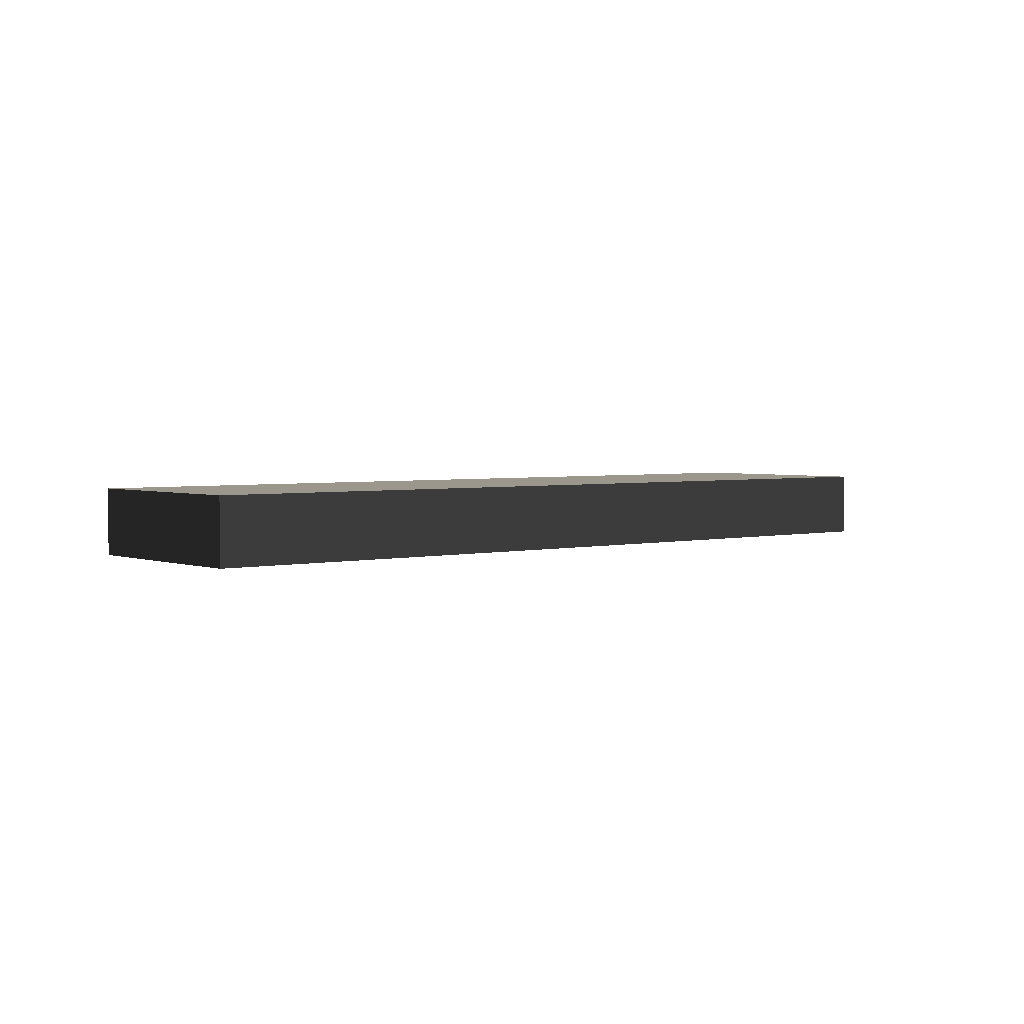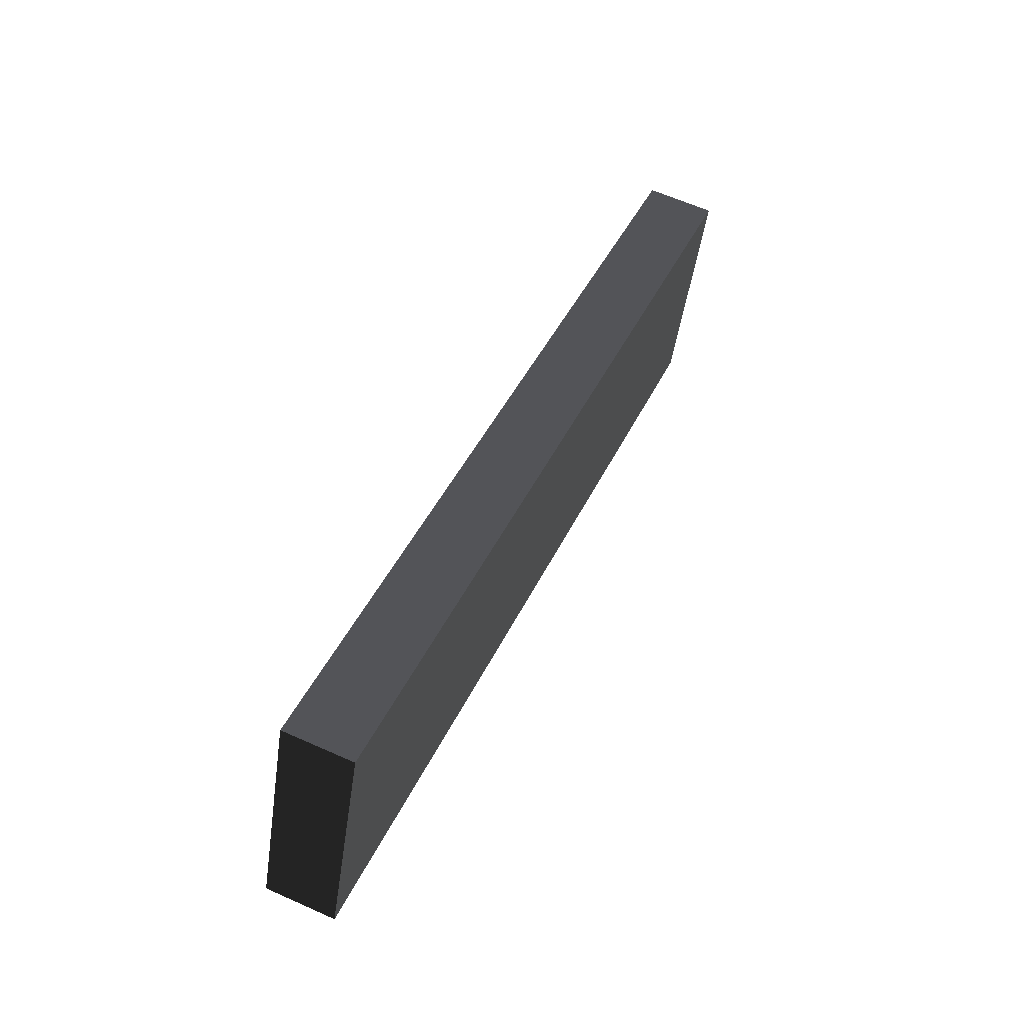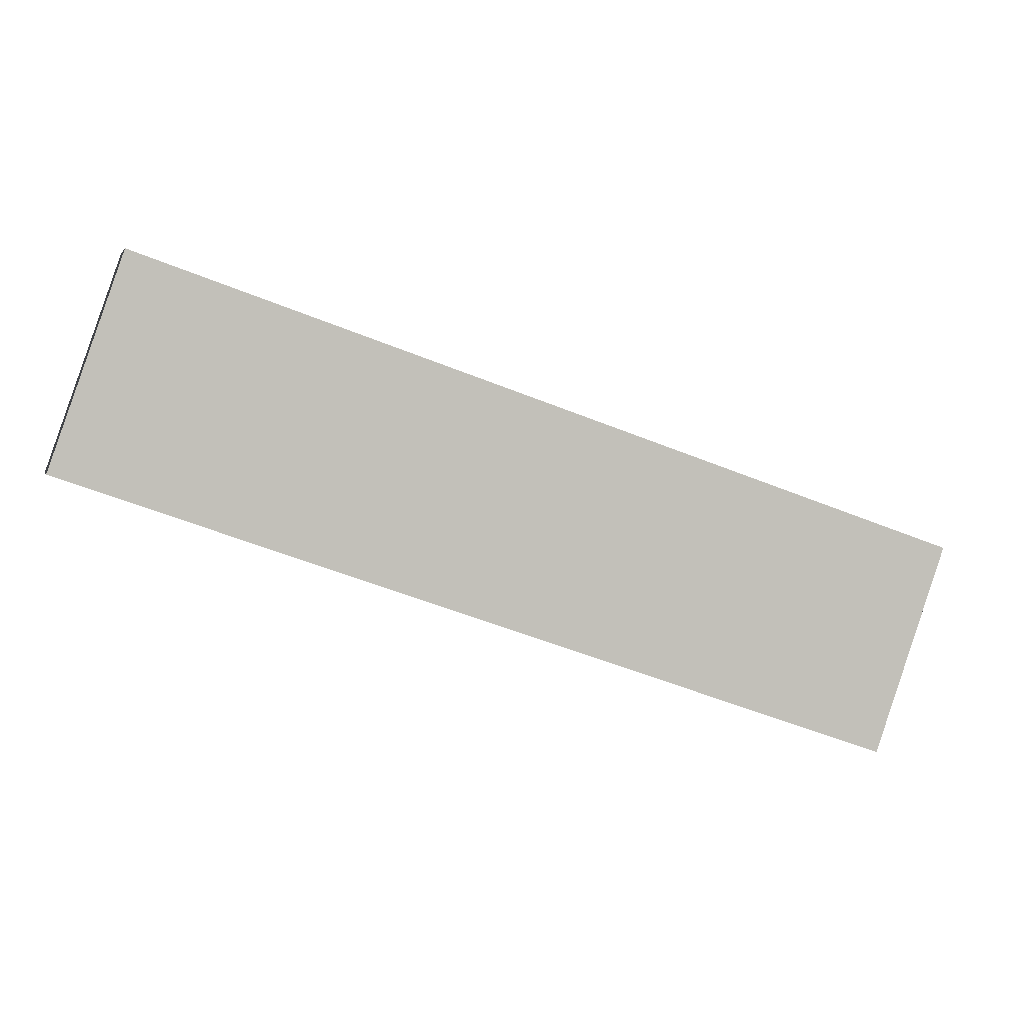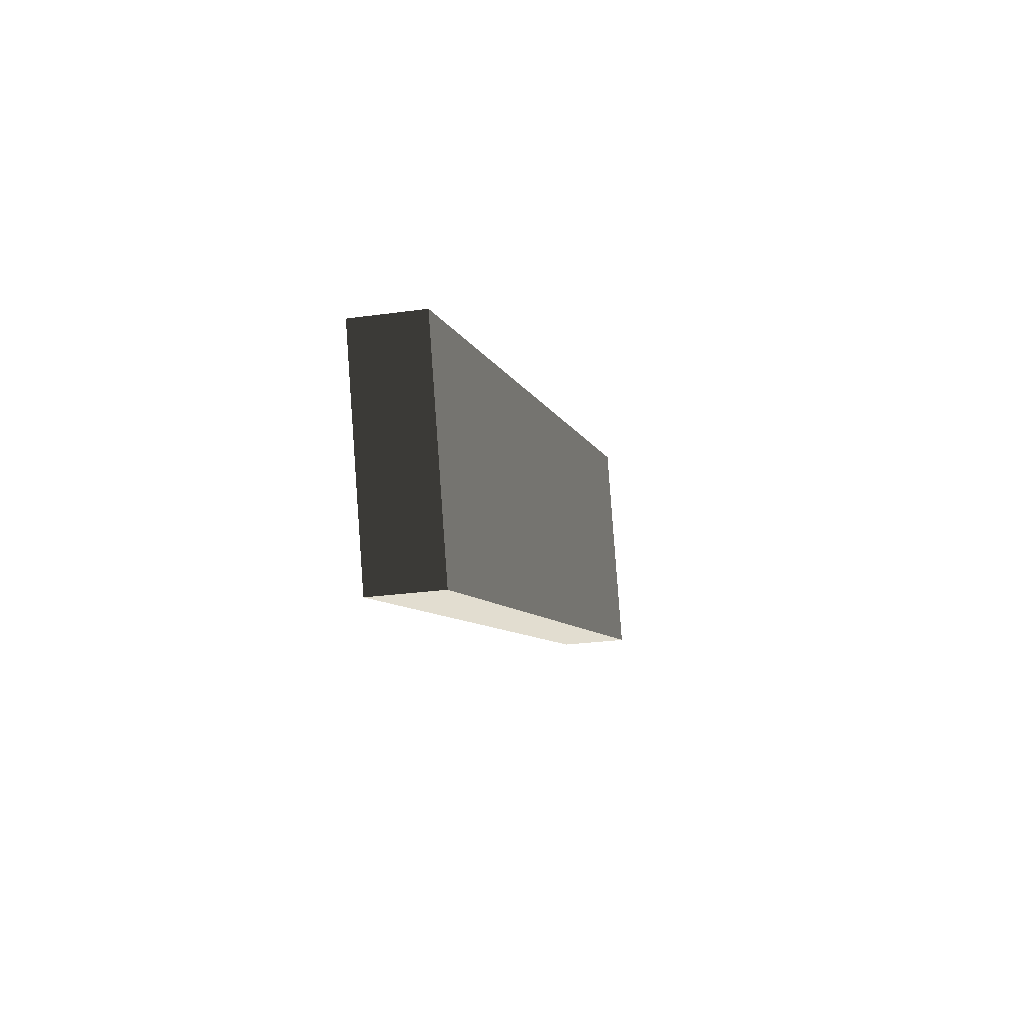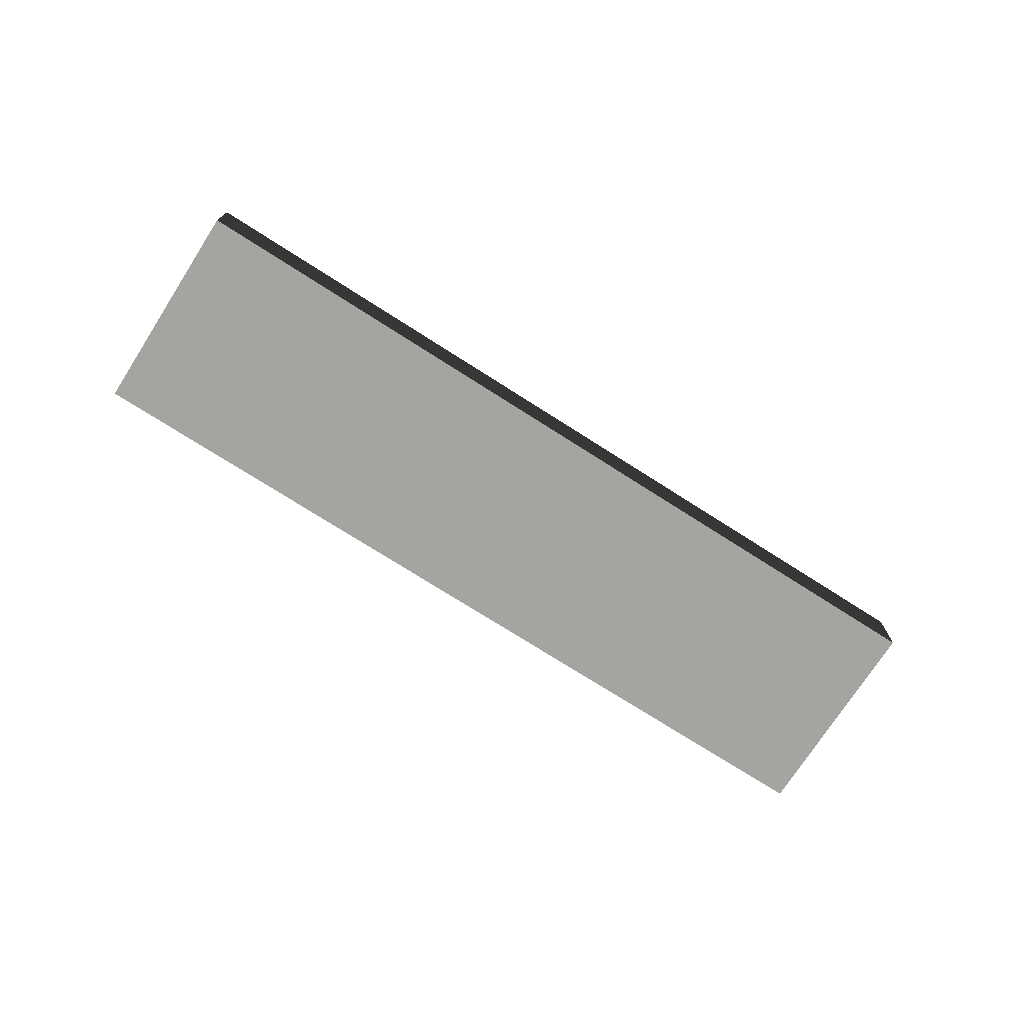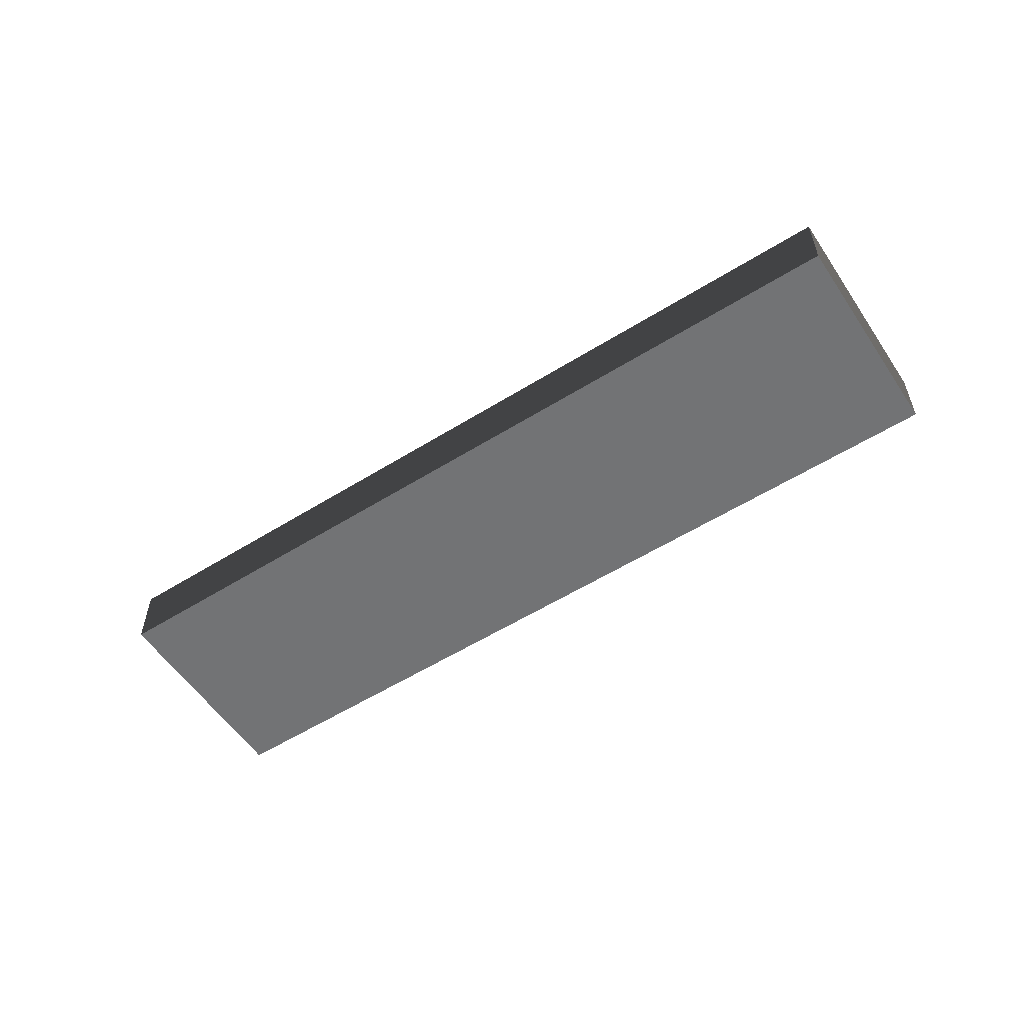
<metadata>
{"format":"obj","ext":"obj","renderer":"f3d","projection":"perspective","resolution":1024,"background":"white","views":[{"elev":2.9,"azim":-20.3,"up":"+Y"},{"elev":62.2,"azim":-65.6,"up":"+Z"},{"elev":2.3,"azim":-14.3,"up":"+Z"},{"elev":-25.9,"azim":102.6,"up":"+Z"},{"elev":-73.4,"azim":166.6,"up":"+Y"},{"elev":-55.8,"azim":-127.5,"up":"+Y"}]}
</metadata>
<code>
v 10.38 2.15 11.21
v 10.38 2.299 11.21
v 12.21 2.299 10.57
v 12.21 2.15 10.57
v 10.38 2.299 11.21
v 10.22 2.299 10.75
v 12.05 2.299 10.11
v 12.21 2.299 10.57
v 10.22 2.299 10.75
v 10.22 2.15 10.75
v 12.05 2.15 10.11
v 12.05 2.299 10.11
v 10.22 2.15 10.75
v 10.38 2.15 11.21
v 12.21 2.15 10.57
v 12.05 2.15 10.11
v 12.21 2.15 10.57
v 12.21 2.299 10.57
v 12.05 2.299 10.11
v 12.05 2.15 10.11
v 10.22 2.15 10.75
v 10.22 2.299 10.75
v 10.38 2.299 11.21
v 10.38 2.15 11.21
g Plank_04_1_3886_36
f 1 3 2
f 1 4 3
f 5 7 6
f 5 8 7
f 9 11 10
f 9 12 11
f 13 15 14
f 13 16 15
f 17 19 18
f 17 20 19
f 21 23 22
f 21 24 23

</code>
